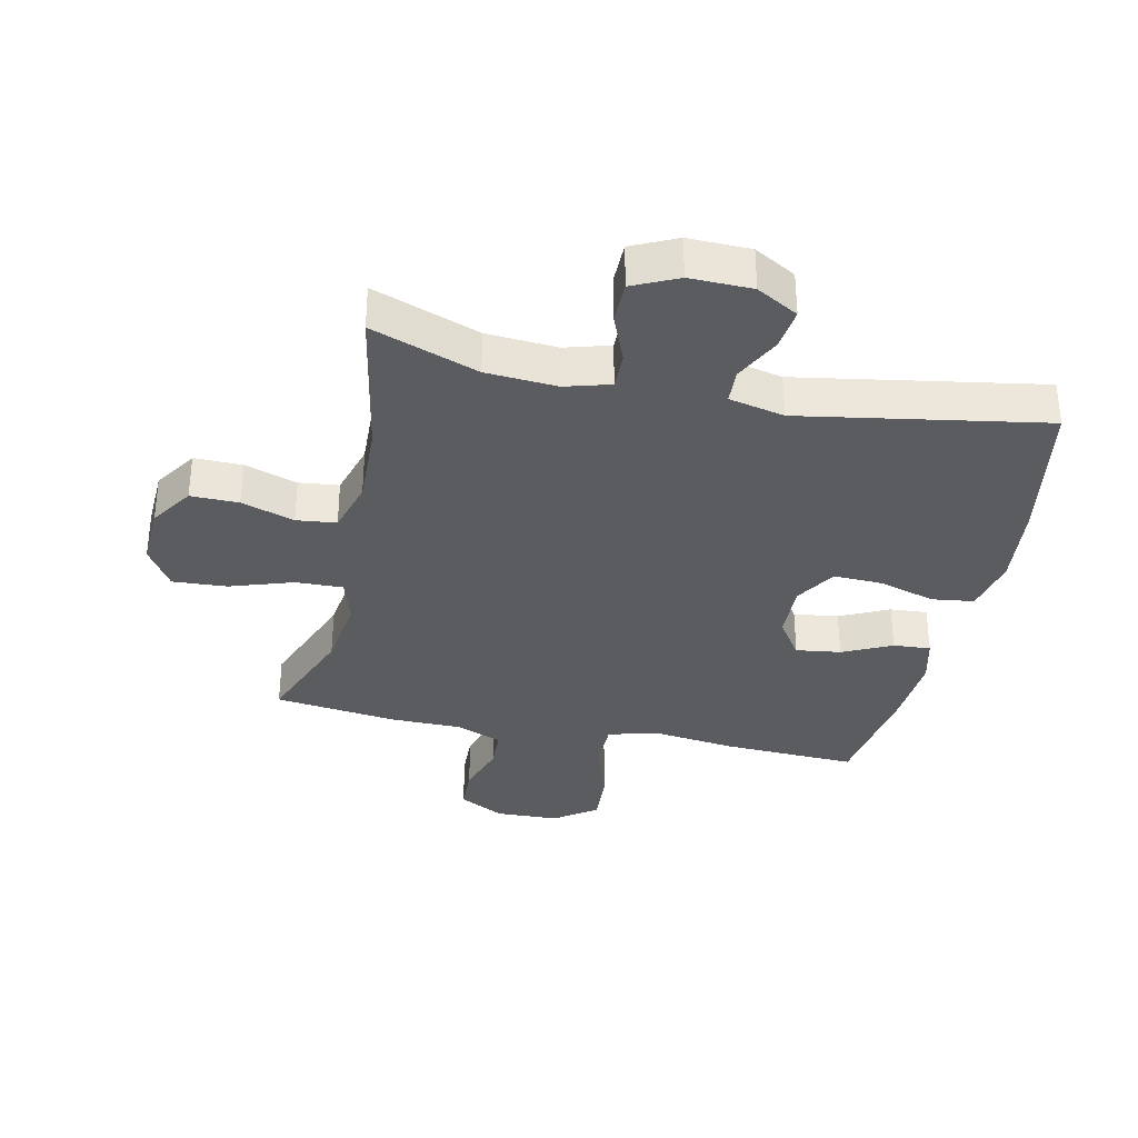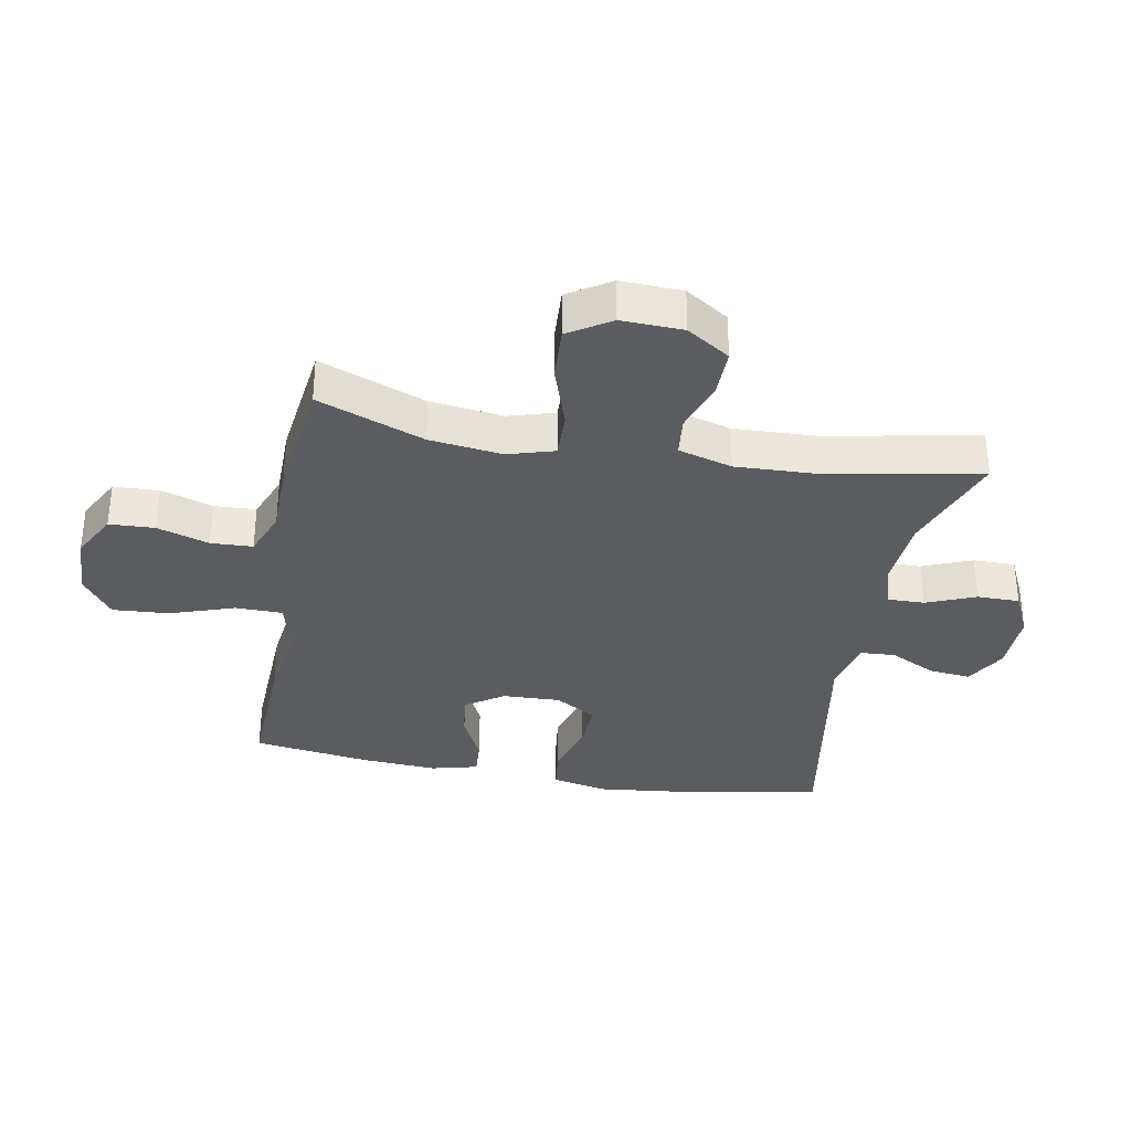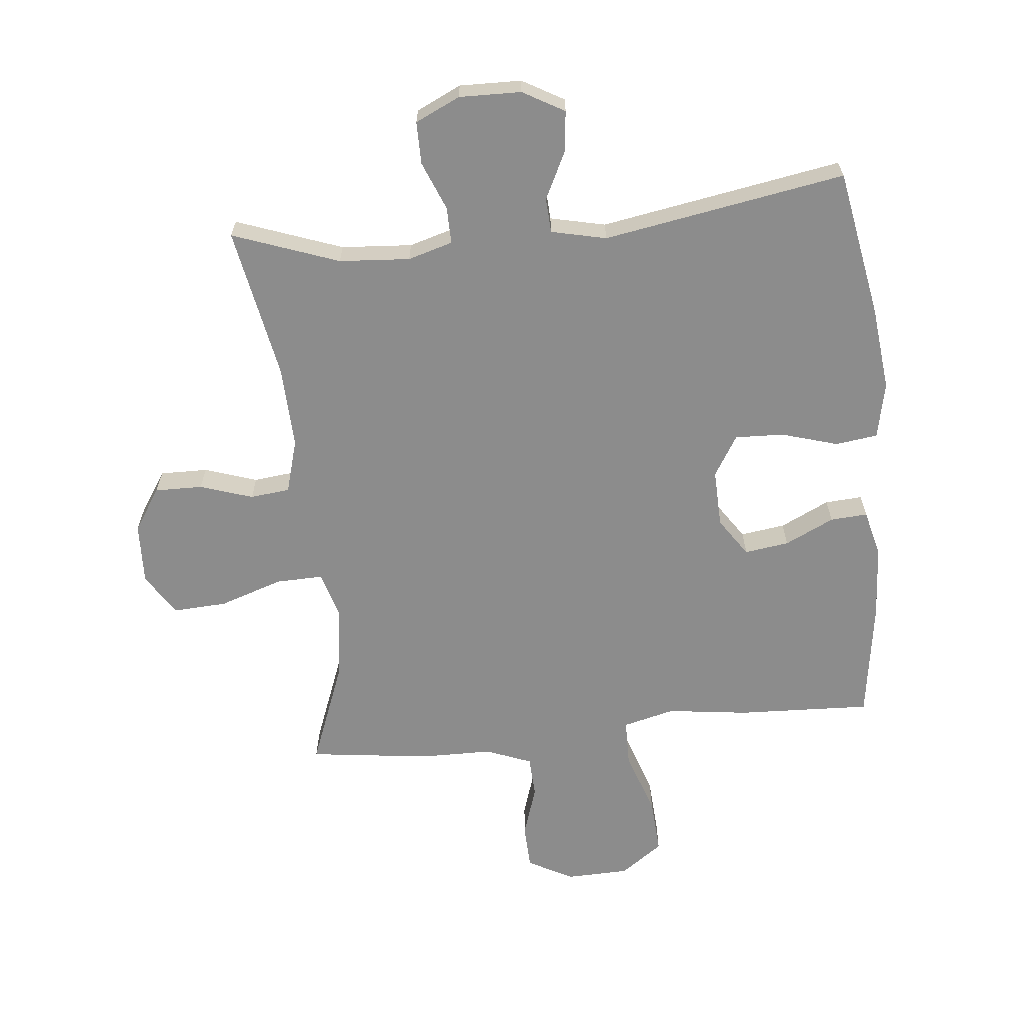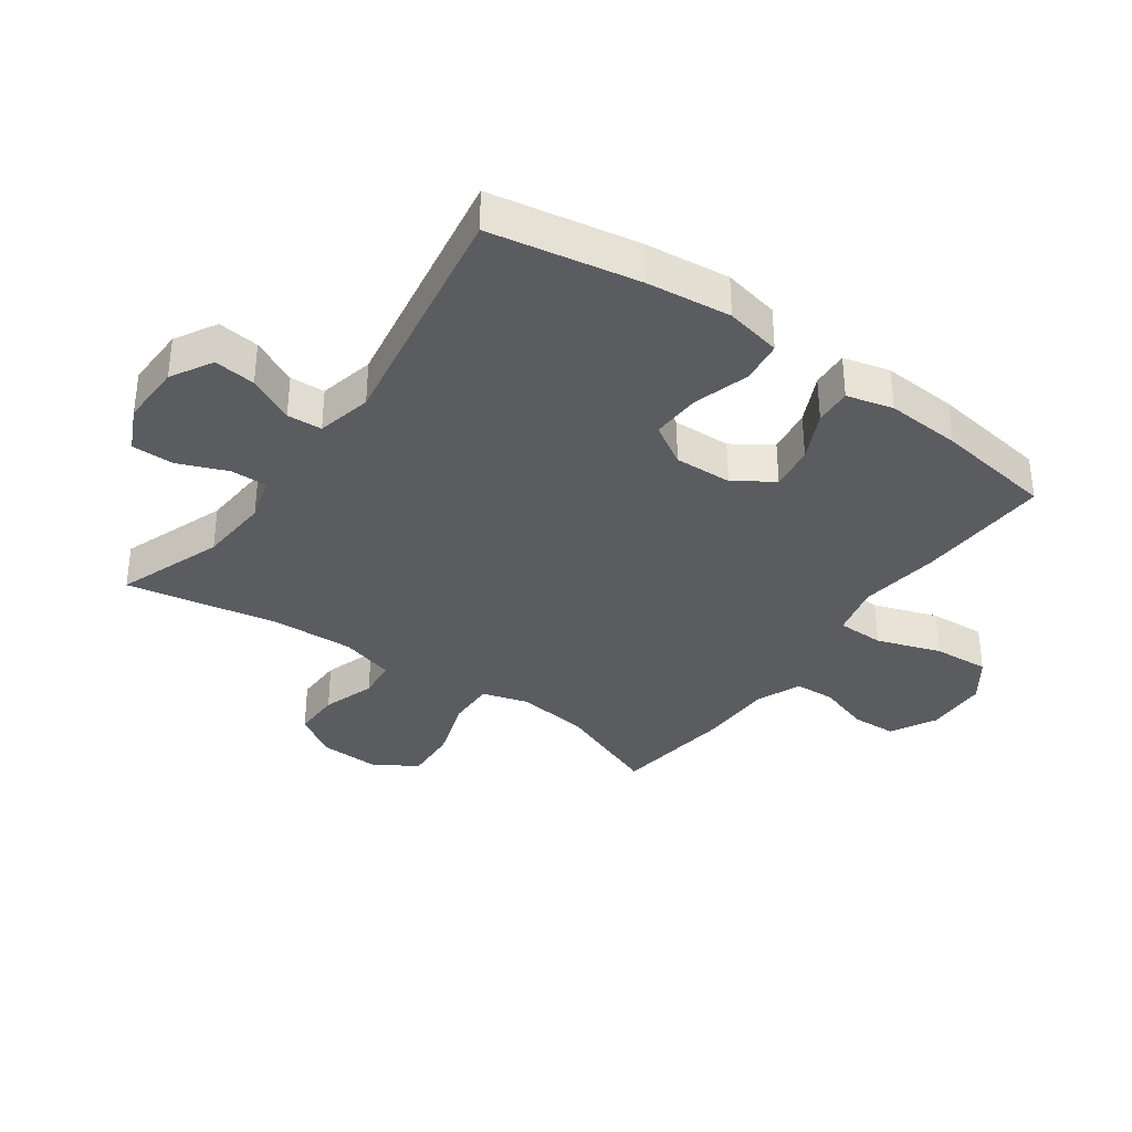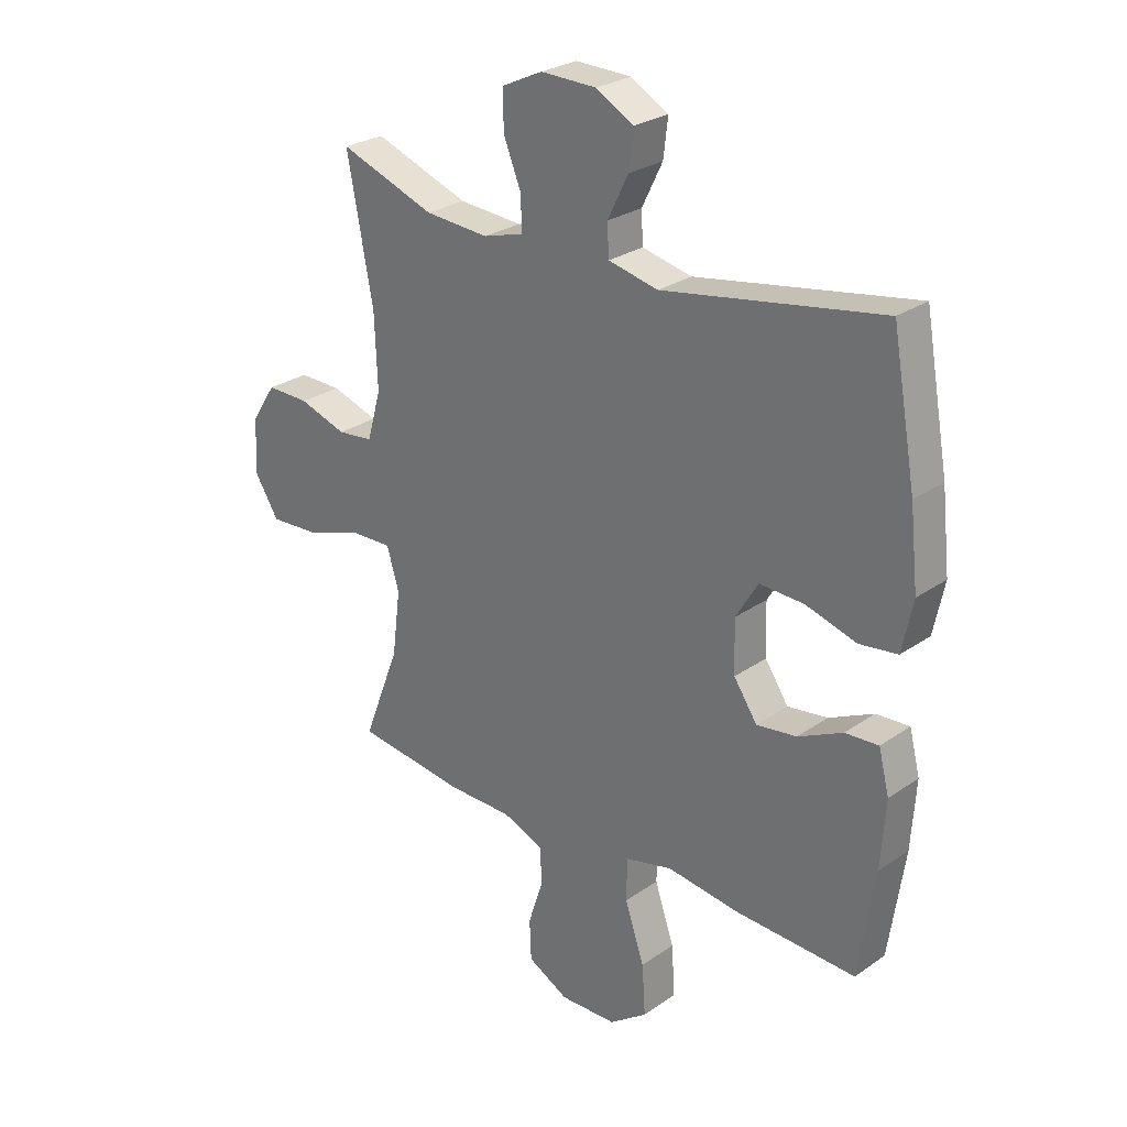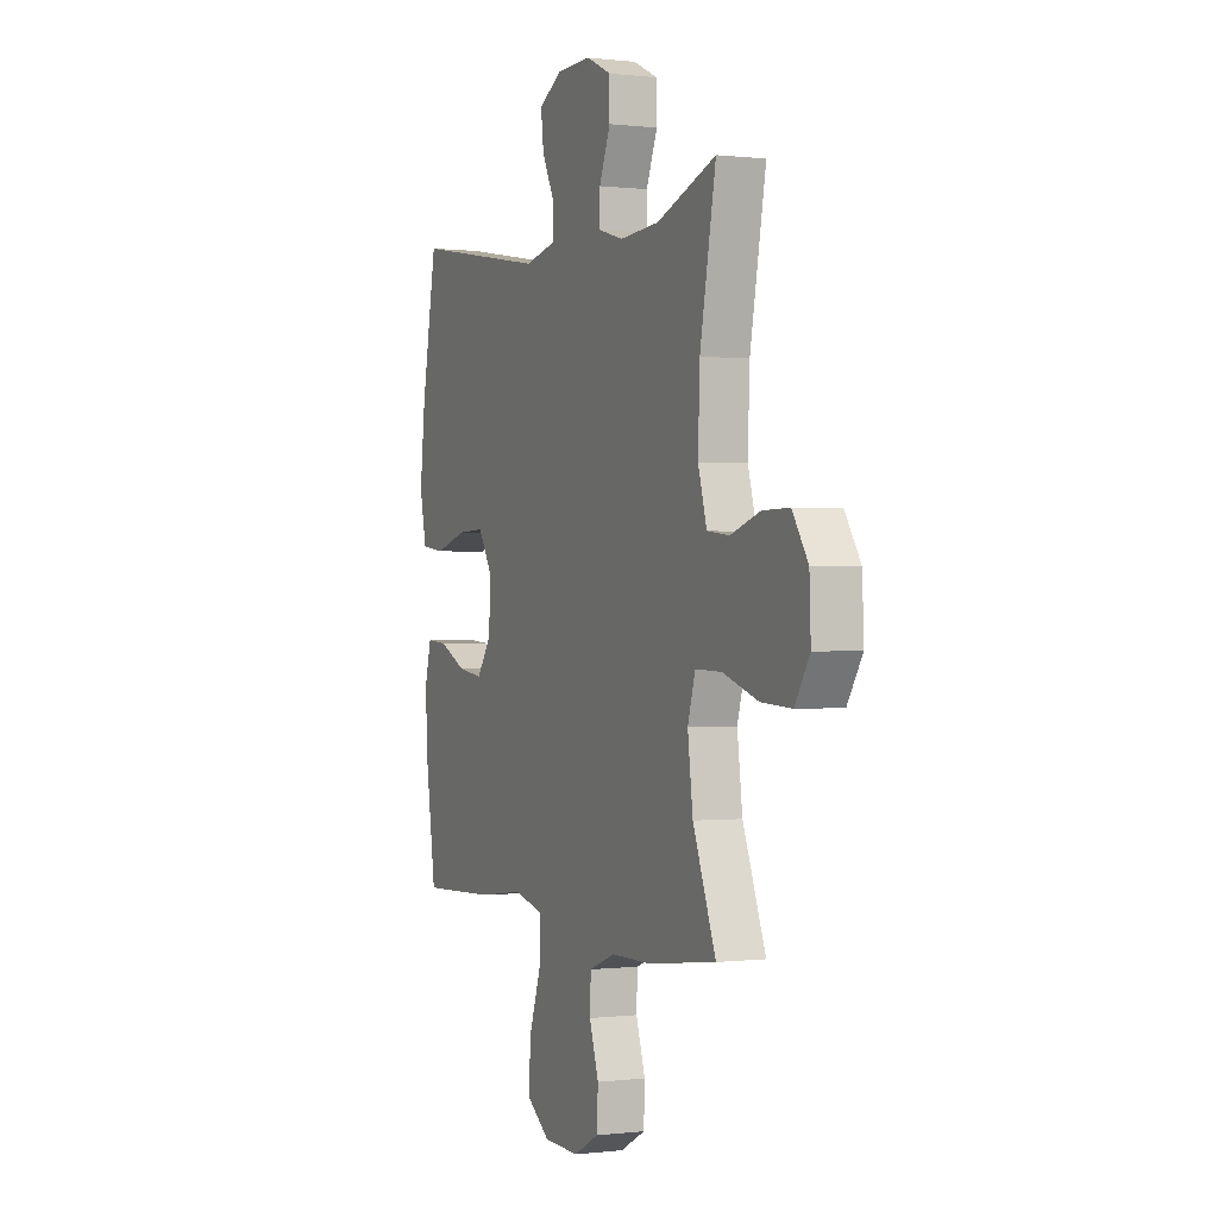
<metadata>
{"format":"obj","ext":"obj","renderer":"f3d","projection":"perspective","resolution":1024,"background":"white","views":[{"elev":-34.0,"azim":-12.3,"up":"+Y"},{"elev":-33.7,"azim":-100.3,"up":"+Y"},{"elev":-64.2,"azim":5.8,"up":"+Y"},{"elev":-35.1,"azim":54.5,"up":"+Y"},{"elev":26.9,"azim":42.9,"up":"+Z"},{"elev":0.1,"azim":-114.0,"up":"+Z"}]}
</metadata>
<code>
v -0.5 0.07 0.5
v -0.329 0.07 0.438
v -0.215 0.07 0.43
v -0.143 0.07 0.451
v -0.144 0.07 0.51
v -0.176 0.07 0.589
v -0.176 0.07 0.657
v -0.104 0.07 0.691
v -0.004 0.07 0.689
v 0.063 0.07 0.651
v 0.055 0.07 0.584
v 0.018 0.07 0.509
v 0.021 0.07 0.453
v 0.11 0.07 0.433
v 0.5 0.07 0.5
v 0.543 0.07 0.262
v 0.558 0.07 0.126
v 0.539 0.07 0.035
v 0.471 0.07 0.026
v 0.38 0.07 0.053
v 0.301 0.07 0.056
v 0.261 0.07 -0.01
v 0.264 0.07 -0.103
v 0.306 0.07 -0.165
v 0.378 0.07 -0.155
v 0.457 0.07 -0.117
v 0.517 0.07 -0.113
v 0.536 0.07 -0.188
v 0.528 0.07 -0.309
v 0.5 0.07 -0.5
v 0.284 0.07 -0.491
v 0.153 0.07 -0.474
v 0.069 0.07 -0.495
v 0.068 0.07 -0.571
v 0.103 0.07 -0.674
v 0.109 0.07 -0.765
v 0.041 0.07 -0.814
v -0.061 0.07 -0.817
v -0.134 0.07 -0.778
v -0.137 0.07 -0.705
v -0.11 0.07 -0.622
v -0.113 0.07 -0.555
v -0.187 0.07 -0.526
v -0.302 0.07 -0.525
v -0.5 0.07 -0.5
v -0.434 0.07 -0.329
v -0.419 0.07 -0.212
v -0.441 0.07 -0.138
v -0.517 0.07 -0.14
v -0.619 0.07 -0.174
v -0.706 0.07 -0.179
v -0.749 0.07 -0.111
v -0.745 0.07 -0.012
v -0.7 0.07 0.057
v -0.623 0.07 0.056
v -0.538 0.07 0.028
v -0.474 0.07 0.035
v -0.449 0.07 0.122
v -0.454 0.07 0.254
v -0.5 0 0.5
v -0.329 0 0.438
v -0.215 0 0.43
v -0.143 0 0.451
v -0.144 0 0.51
v -0.176 0 0.589
v -0.176 0 0.657
v -0.104 0 0.691
v -0.004 0 0.689
v 0.063 0 0.651
v 0.055 0 0.584
v 0.018 0 0.509
v 0.021 0 0.453
v 0.11 0 0.433
v 0.5 0 0.5
v 0.543 0 0.262
v 0.558 0 0.126
v 0.539 0 0.035
v 0.471 0 0.026
v 0.38 0 0.053
v 0.301 0 0.056
v 0.261 0 -0.01
v 0.264 0 -0.103
v 0.306 0 -0.165
v 0.378 0 -0.155
v 0.457 0 -0.117
v 0.517 0 -0.113
v 0.536 0 -0.188
v 0.528 0 -0.309
v 0.5 0 -0.5
v 0.284 0 -0.491
v 0.153 0 -0.474
v 0.069 0 -0.495
v 0.068 0 -0.571
v 0.103 0 -0.674
v 0.109 0 -0.765
v 0.041 0 -0.814
v -0.061 0 -0.817
v -0.134 0 -0.778
v -0.137 0 -0.705
v -0.11 0 -0.622
v -0.113 0 -0.555
v -0.187 0 -0.526
v -0.302 0 -0.525
v -0.5 0 -0.5
v -0.434 0 -0.329
v -0.419 0 -0.212
v -0.441 0 -0.138
v -0.517 0 -0.14
v -0.619 0 -0.174
v -0.706 0 -0.179
v -0.749 0 -0.111
v -0.745 0 -0.012
v -0.7 0 0.057
v -0.623 0 0.056
v -0.538 0 0.028
v -0.474 0 0.035
v -0.449 0 0.122
v -0.454 0 0.254
f 54 55 56
f 53 54 56
f 52 53 56
f 51 52 56
f 50 51 56
f 49 50 56
f 48 49 56 57
f 47 48 57 58
f 43 44 45 46
f 42 43 46 47
f 39 40 41
f 38 39 41
f 37 38 41
f 36 37 41
f 35 36 41
f 34 35 41
f 33 34 41 42
f 30 31 32
f 29 30 32
f 28 29 32
f 27 28 32
f 26 27 32
f 25 26 32
f 24 25 32 33
f 47 58 59
f 42 47 59
f 33 42 59
f 24 33 59
f 23 24 59
f 18 19 20
f 17 18 20
f 16 17 20
f 15 16 20
f 14 15 20
f 13 14 20 21
f 10 11 12
f 9 10 12
f 8 9 12
f 7 8 12
f 6 7 12
f 5 6 12
f 4 5 12 13
f 13 21 22
f 4 13 22
f 3 4 22
f 59 1 2
f 22 23 59
f 3 22 59
f 2 3 59
f 115 114 113
f 115 113 112
f 115 112 111
f 115 111 110
f 115 110 109
f 115 109 108
f 116 115 108 107
f 117 116 107 106
f 105 104 103 102
f 106 105 102 101
f 100 99 98
f 100 98 97
f 100 97 96
f 100 96 95
f 100 95 94
f 100 94 93
f 101 100 93 92
f 91 90 89
f 91 89 88
f 91 88 87
f 91 87 86
f 91 86 85
f 91 85 84
f 92 91 84 83
f 118 117 106
f 118 106 101
f 118 101 92
f 118 92 83
f 118 83 82
f 79 78 77
f 79 77 76
f 79 76 75
f 79 75 74
f 79 74 73
f 80 79 73 72
f 71 70 69
f 71 69 68
f 71 68 67
f 71 67 66
f 71 66 65
f 71 65 64
f 72 71 64 63
f 81 80 72
f 81 72 63
f 81 63 62
f 61 60 118
f 118 82 81
f 118 81 62
f 118 62 61
f 1 60 61 2
f 2 61 62 3
f 3 62 63 4
f 4 63 64 5
f 5 64 65 6
f 6 65 66 7
f 7 66 67 8
f 8 67 68 9
f 9 68 69 10
f 10 69 70 11
f 11 70 71 12
f 12 71 72 13
f 13 72 73 14
f 14 73 74 15
f 15 74 75 16
f 16 75 76 17
f 17 76 77 18
f 18 77 78 19
f 19 78 79 20
f 20 79 80 21
f 21 80 81 22
f 22 81 82 23
f 23 82 83 24
f 24 83 84 25
f 25 84 85 26
f 26 85 86 27
f 27 86 87 28
f 28 87 88 29
f 29 88 89 30
f 30 89 90 31
f 31 90 91 32
f 32 91 92 33
f 33 92 93 34
f 34 93 94 35
f 35 94 95 36
f 36 95 96 37
f 37 96 97 38
f 38 97 98 39
f 39 98 99 40
f 40 99 100 41
f 41 100 101 42
f 42 101 102 43
f 43 102 103 44
f 44 103 104 45
f 45 104 105 46
f 46 105 106 47
f 47 106 107 48
f 48 107 108 49
f 49 108 109 50
f 50 109 110 51
f 51 110 111 52
f 52 111 112 53
f 53 112 113 54
f 54 113 114 55
f 55 114 115 56
f 56 115 116 57
f 57 116 117 58
f 58 117 118 59
f 59 118 60 1

</code>
